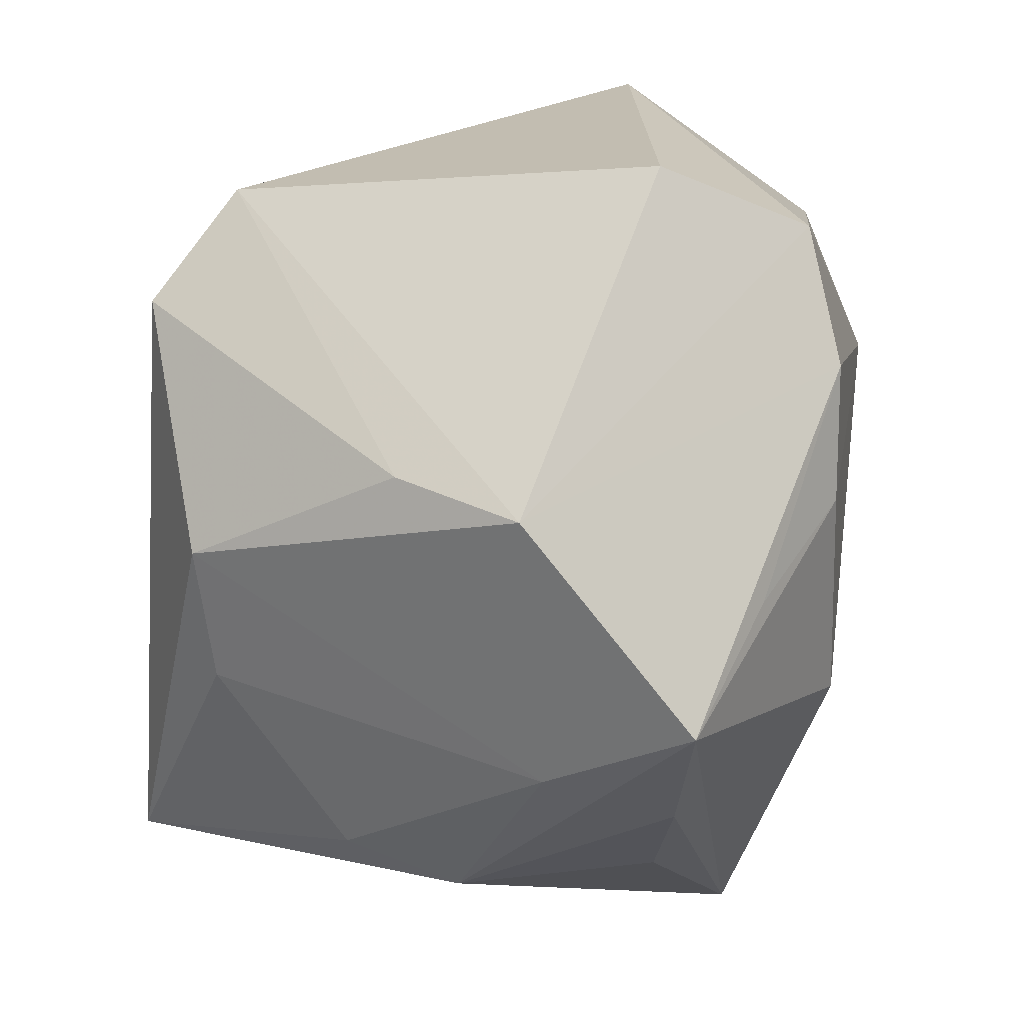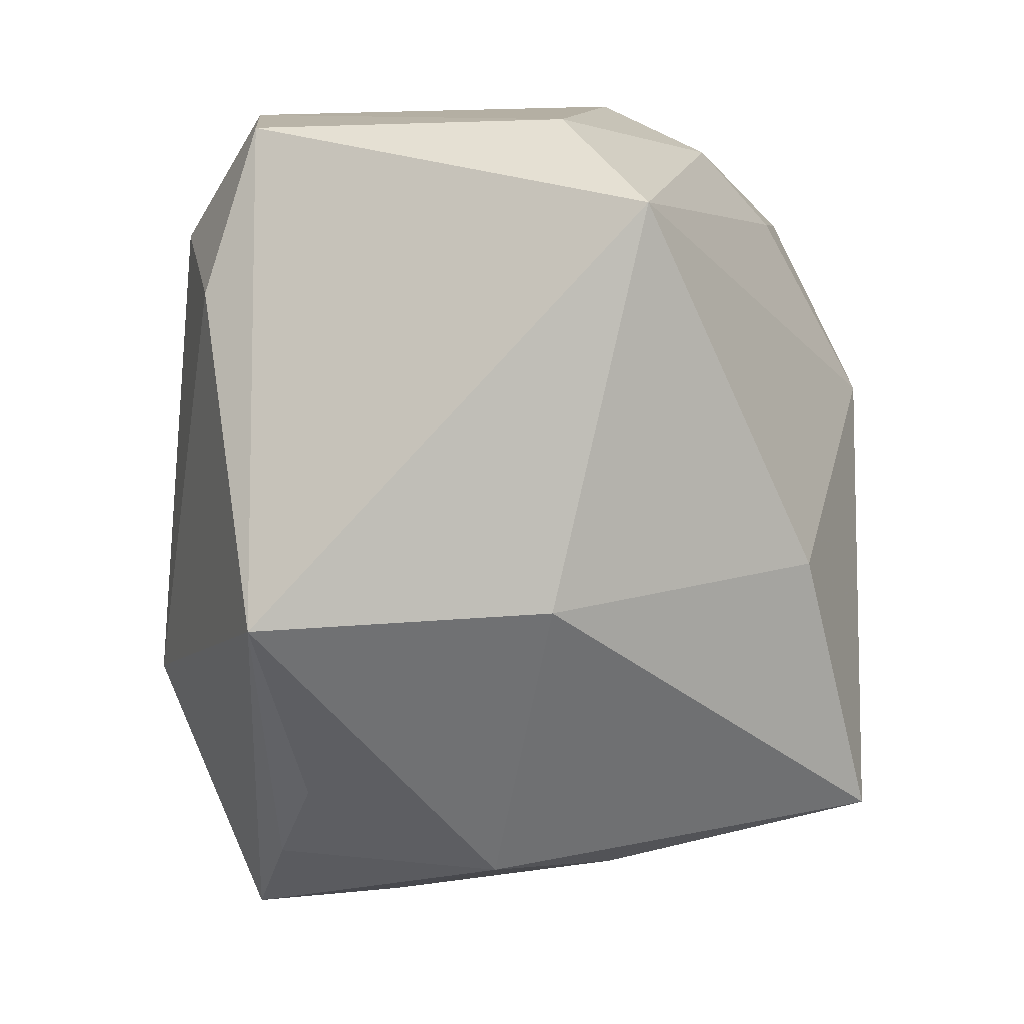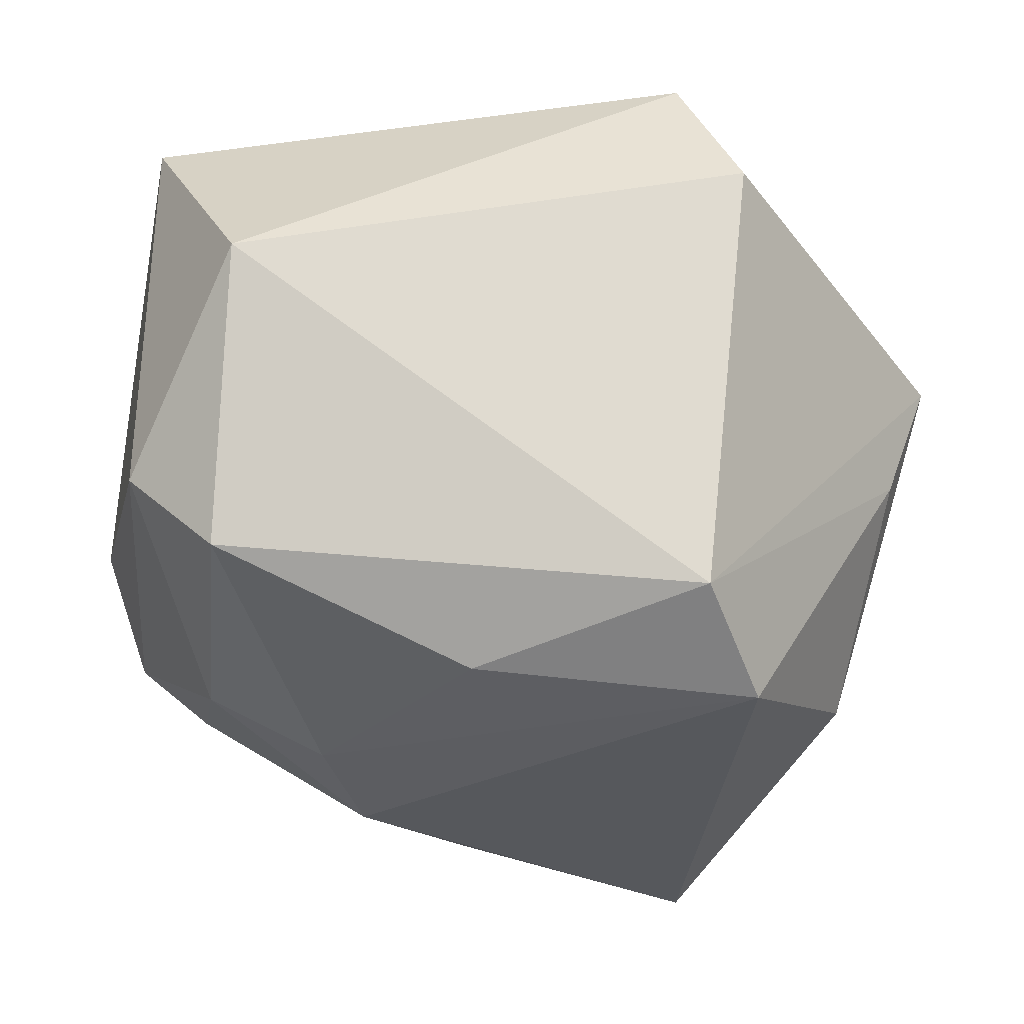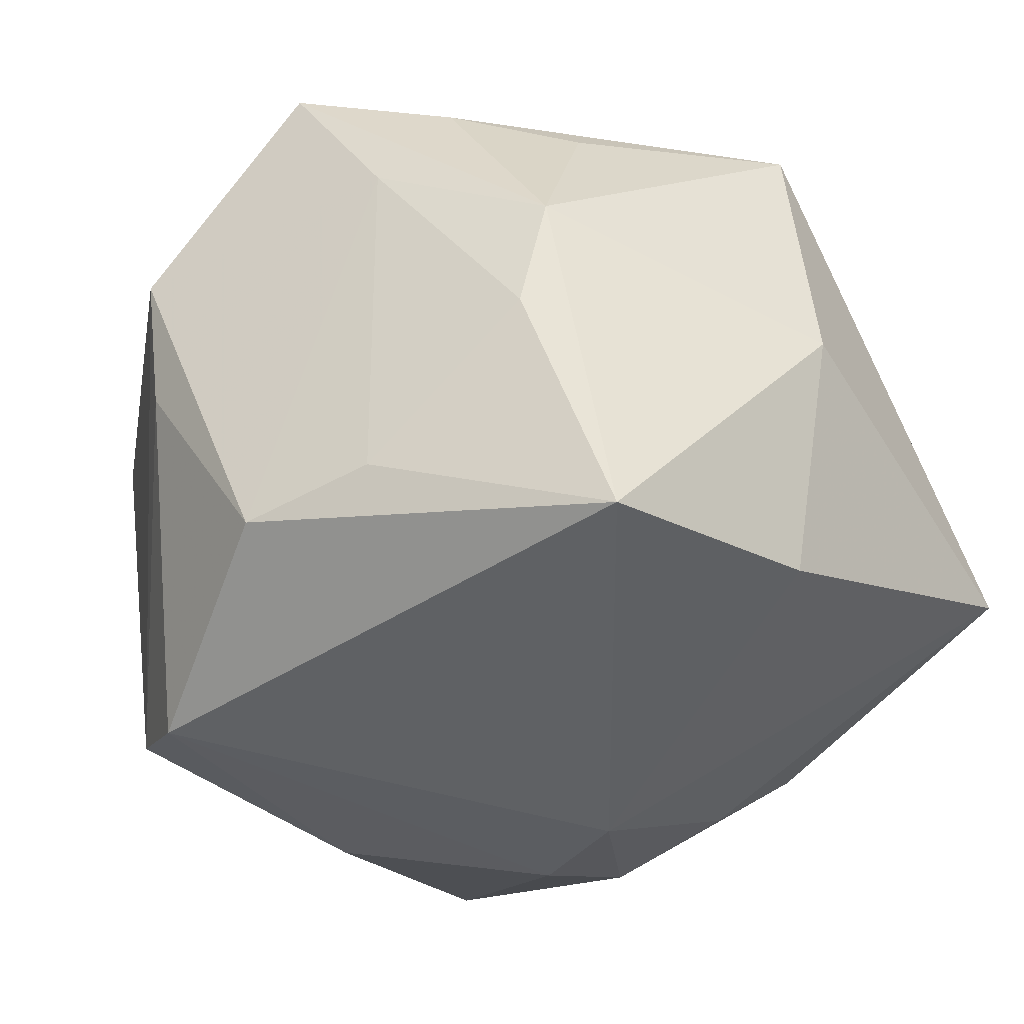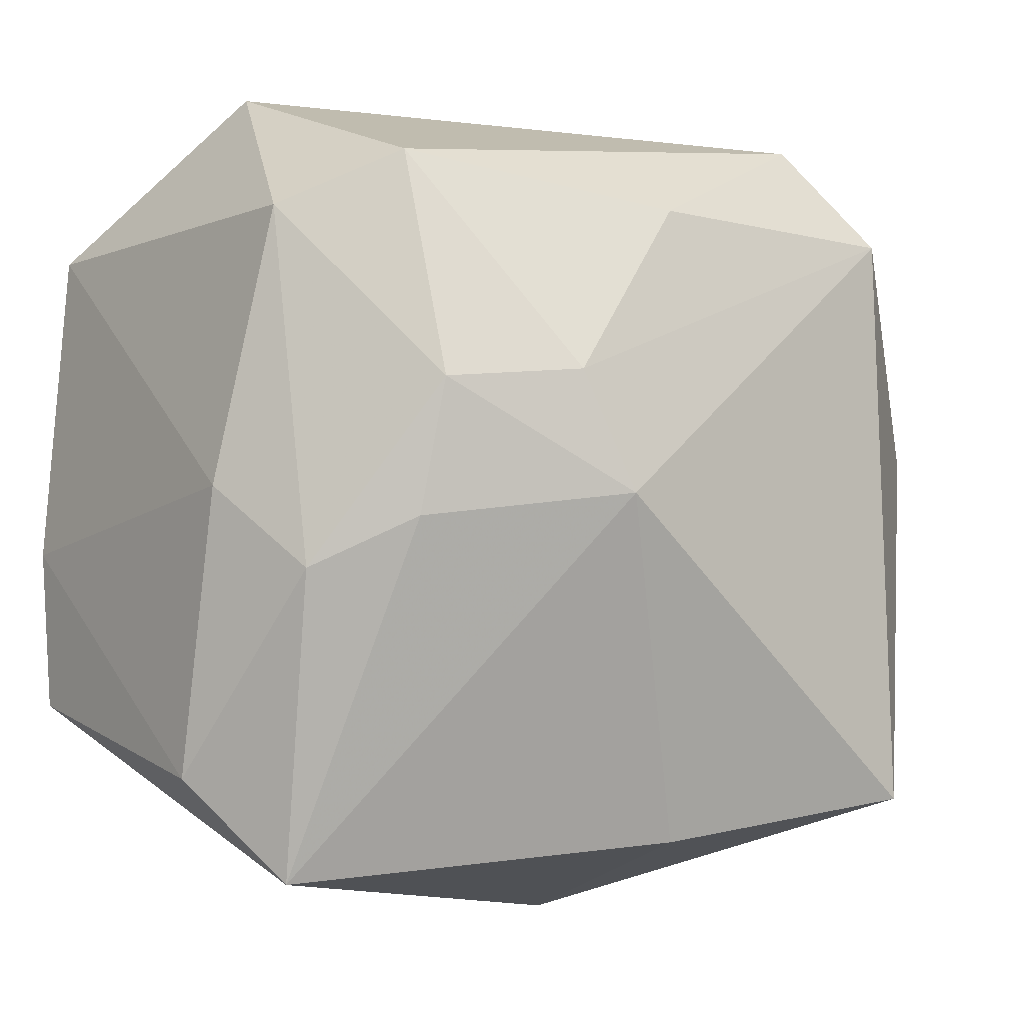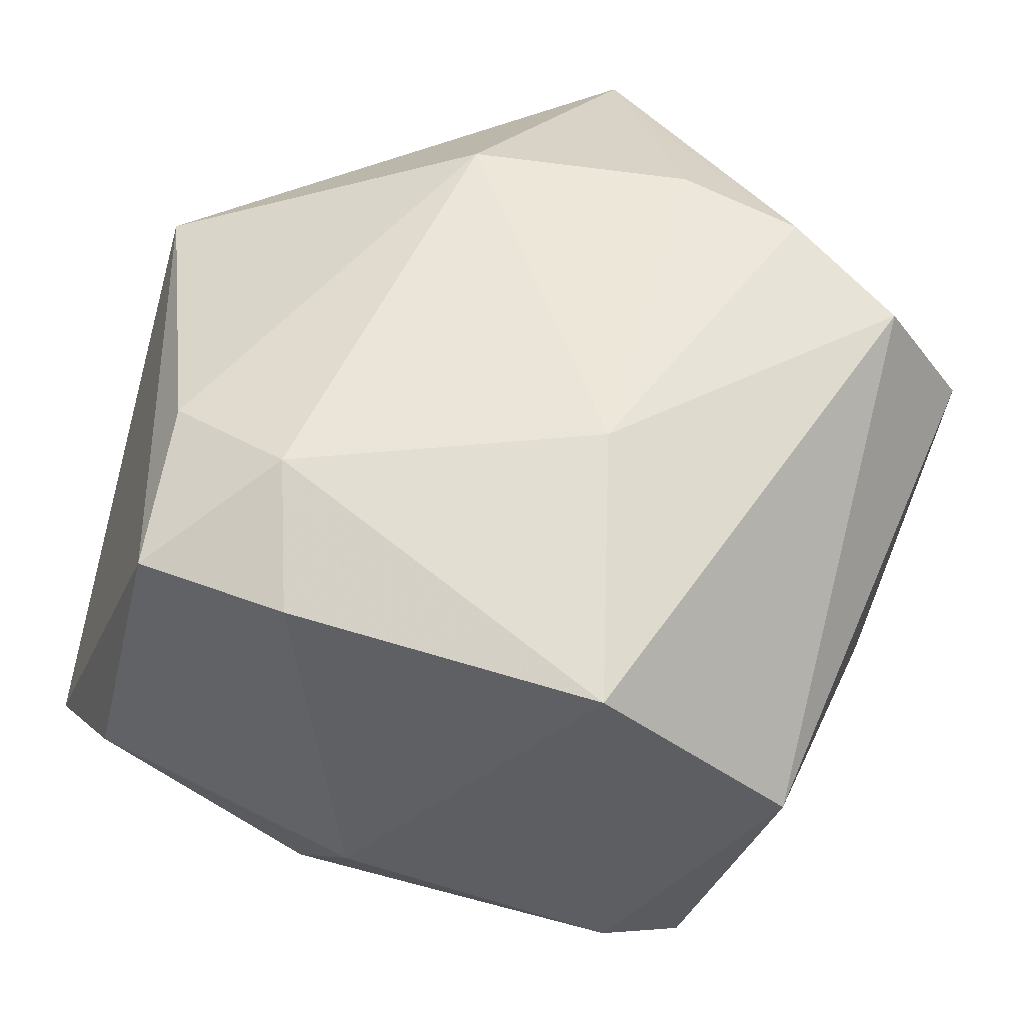
<metadata>
{"format":"obj","ext":"obj","renderer":"f3d","projection":"perspective","resolution":1024,"background":"white","views":[{"elev":18.2,"azim":-79.6,"up":"+Y"},{"elev":-78.0,"azim":86.9,"up":"+Y"},{"elev":-25.4,"azim":176.7,"up":"+Z"},{"elev":-46.3,"azim":-49.9,"up":"+Z"},{"elev":-2.9,"azim":139.2,"up":"+Y"},{"elev":50.1,"azim":114.0,"up":"+Z"}]}
</metadata>
<code>
v -0.01016 -0.006758 0.019
v -0.023 0.008268 -0.00298
v 0.02061 0.01487 -0.006868
v -0.001474 -0.02387 -0.002959
v 0.001815 0.01522 -0.01763
v 0.02019 0.0141 0.01466
v -0.01778 -0.01499 -0.007254
v -0.0256 0.00707 0.003962
v 0.007384 -0.0005569 -0.02074
v 0.02103 -0.004494 -0.0105
v -0.01419 -0.01658 0.009635
v 0.02306 -0.01559 -0.002182
v 0.0007945 -0.01923 -0.01647
v -0.009637 0.01931 0.0168
v 0.01491 -0.006583 0.01814
v -0.02535 -0.004115 0.01303
v 0.01689 -0.001819 -0.01471
v -0.003332 -0.02374 0.01258
v 0.02152 -0.01205 0.01415
v 0.009763 0.005874 -0.01932
v 0.01945 -0.02108 -0.006656
v 0.01576 0.01773 -0.01188
v 0.01272 -0.01423 0.01635
v -0.01274 0.02285 0.009117
v -0.01793 -0.01701 -0.0008512
v -0.01285 -0.01722 -0.02067
v 0.01619 0.005342 -0.01591
v 0.006973 0.008708 0.019
v -0.01952 0.00145 0.0158
v -0.01206 0.01235 0.0189
v -0.01358 0.01461 -0.0187
v -0.01869 -0.005099 -0.01423
v 0.02171 -0.003231 0.01478
v 0.01518 0.02285 0.00356
v -0.02253 -0.008334 0.004668
v -0.01956 -0.01114 0.01137
v -0.01038 0.02033 -0.0146
v -0.01309 0.005205 0.019
v 0.02309 -7.174e-05 -0.004976
v -0.02017 0.00242 -0.01487
f 13 9 21
f 13 26 9
f 16 18 1
f 18 23 1
f 1 23 15
f 15 23 19
f 19 18 21
f 19 23 18
f 26 13 4
f 4 25 26
f 18 25 4
f 21 18 4
f 4 13 21
f 16 30 8
f 32 40 26
f 9 26 31
f 26 40 31
f 36 18 16
f 16 25 36
f 16 1 38
f 21 10 12
f 12 19 21
f 22 34 3
f 10 27 3
f 3 27 22
f 3 34 6
f 15 6 28
f 30 38 28
f 28 1 15
f 28 38 1
f 15 19 33
f 33 6 15
f 19 12 33
f 24 8 14
f 14 8 30
f 14 34 24
f 6 34 14
f 30 28 14
f 14 28 6
f 26 25 7
f 7 32 26
f 40 8 2
f 2 31 40
f 11 25 18
f 18 36 11
f 11 36 25
f 29 30 16
f 16 38 29
f 29 38 30
f 37 34 22
f 22 5 37
f 37 5 31
f 24 34 37
f 31 2 37
f 37 8 24
f 37 2 8
f 9 27 17
f 17 27 10
f 21 9 17
f 17 10 21
f 39 33 12
f 39 12 10
f 10 3 39
f 39 3 6
f 6 33 39
f 32 7 35
f 40 32 35
f 35 25 16
f 35 7 25
f 16 8 35
f 35 8 40
f 22 27 20
f 20 5 22
f 20 27 9
f 9 31 20
f 31 5 20

</code>
